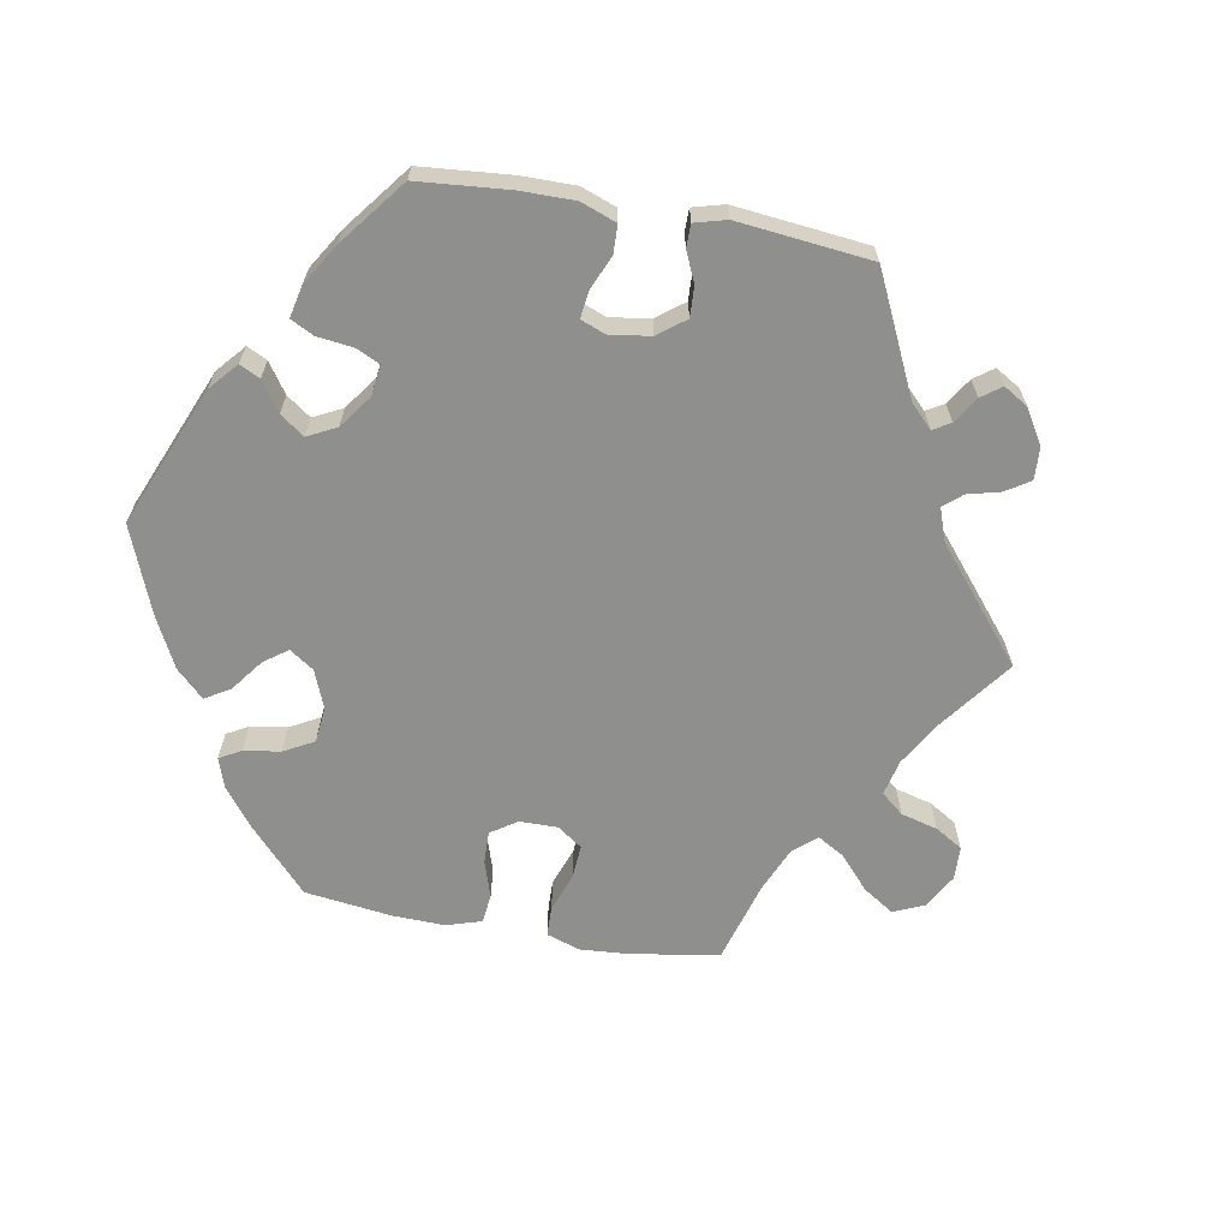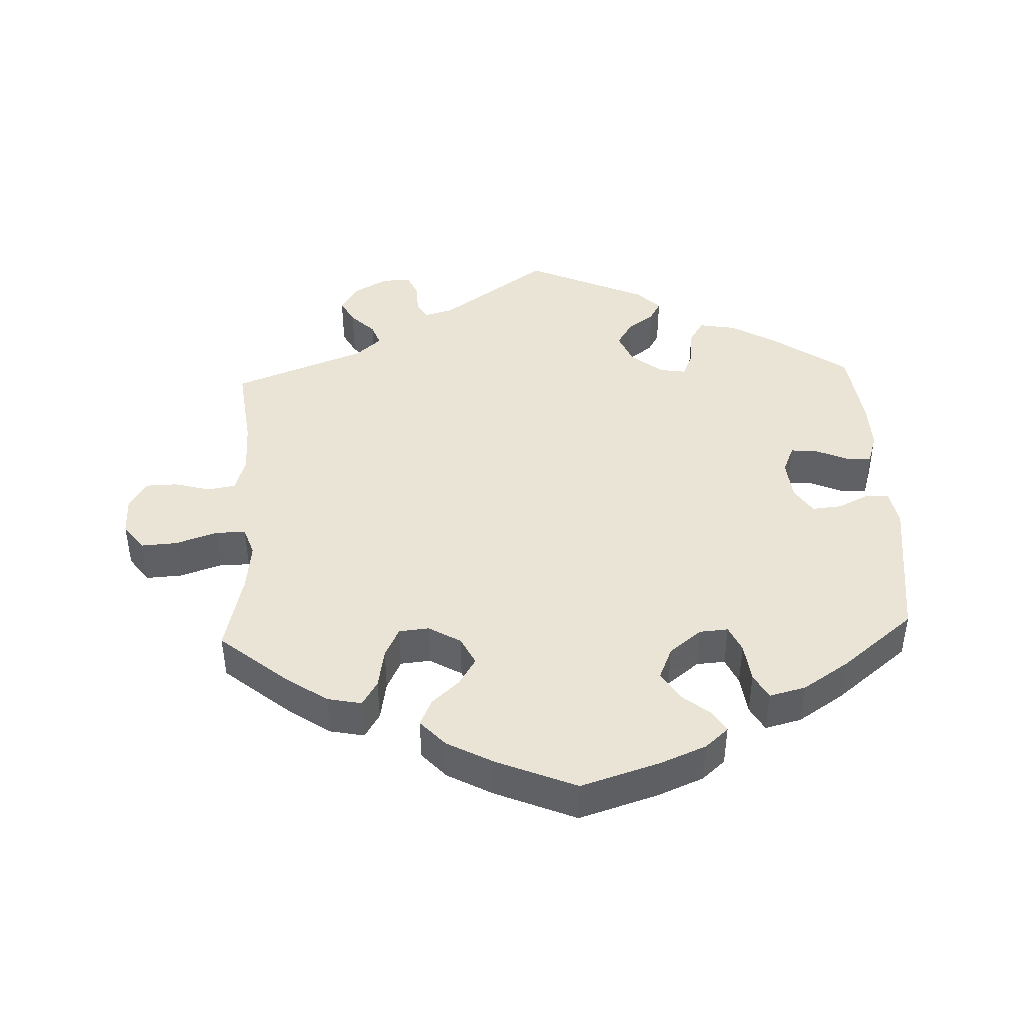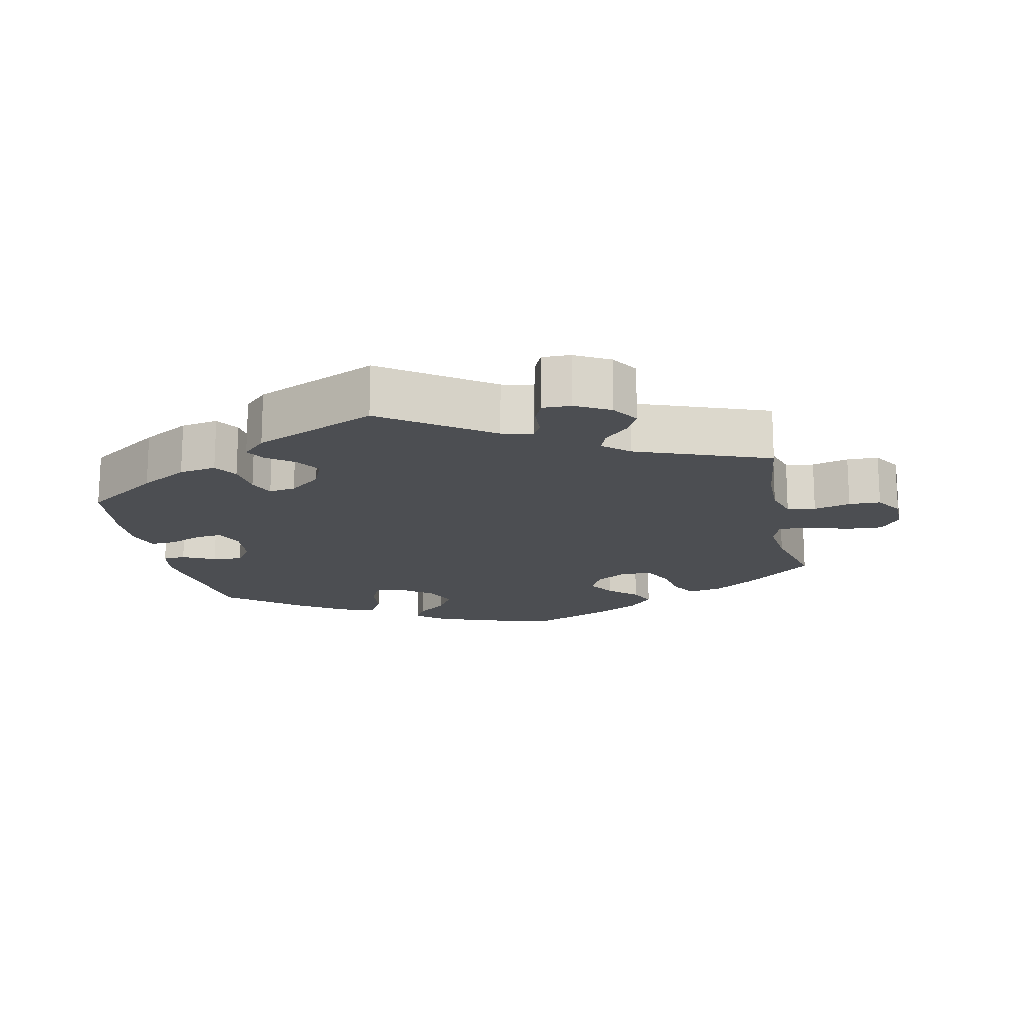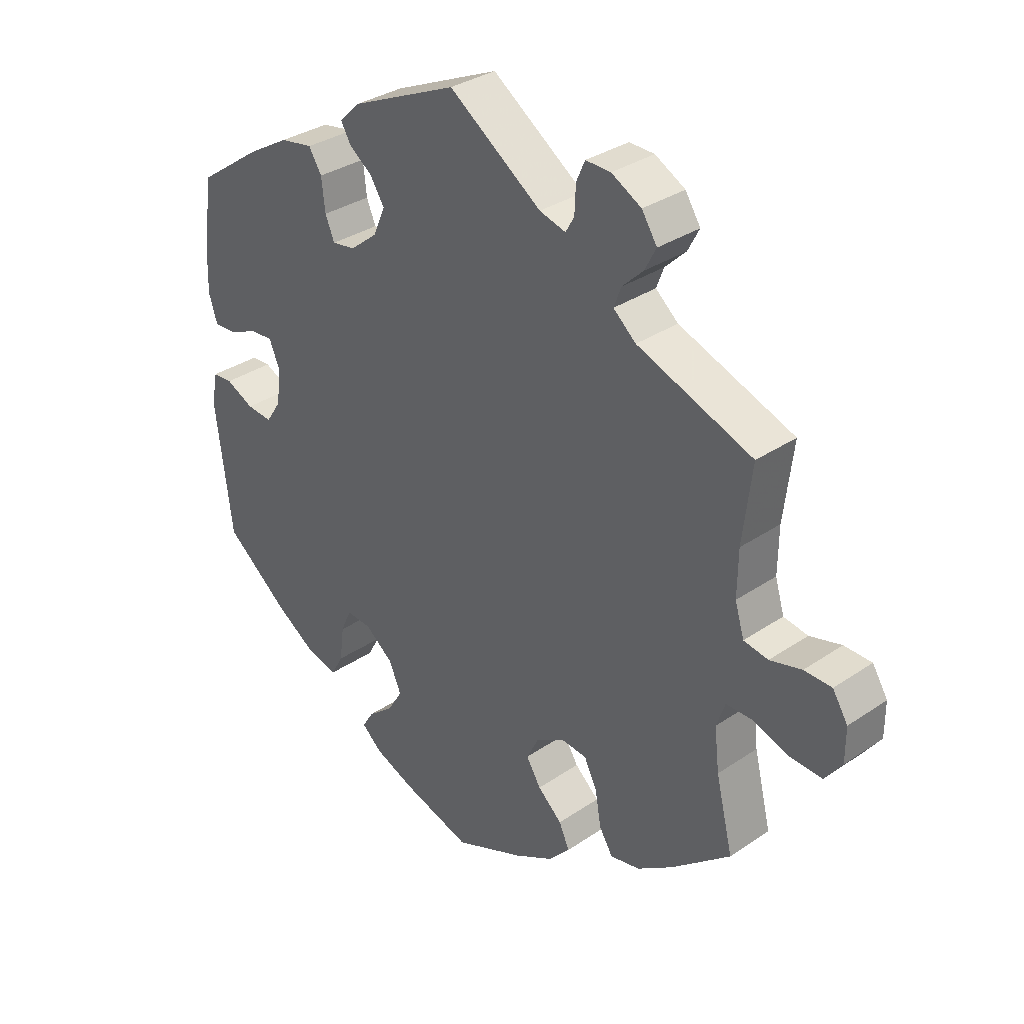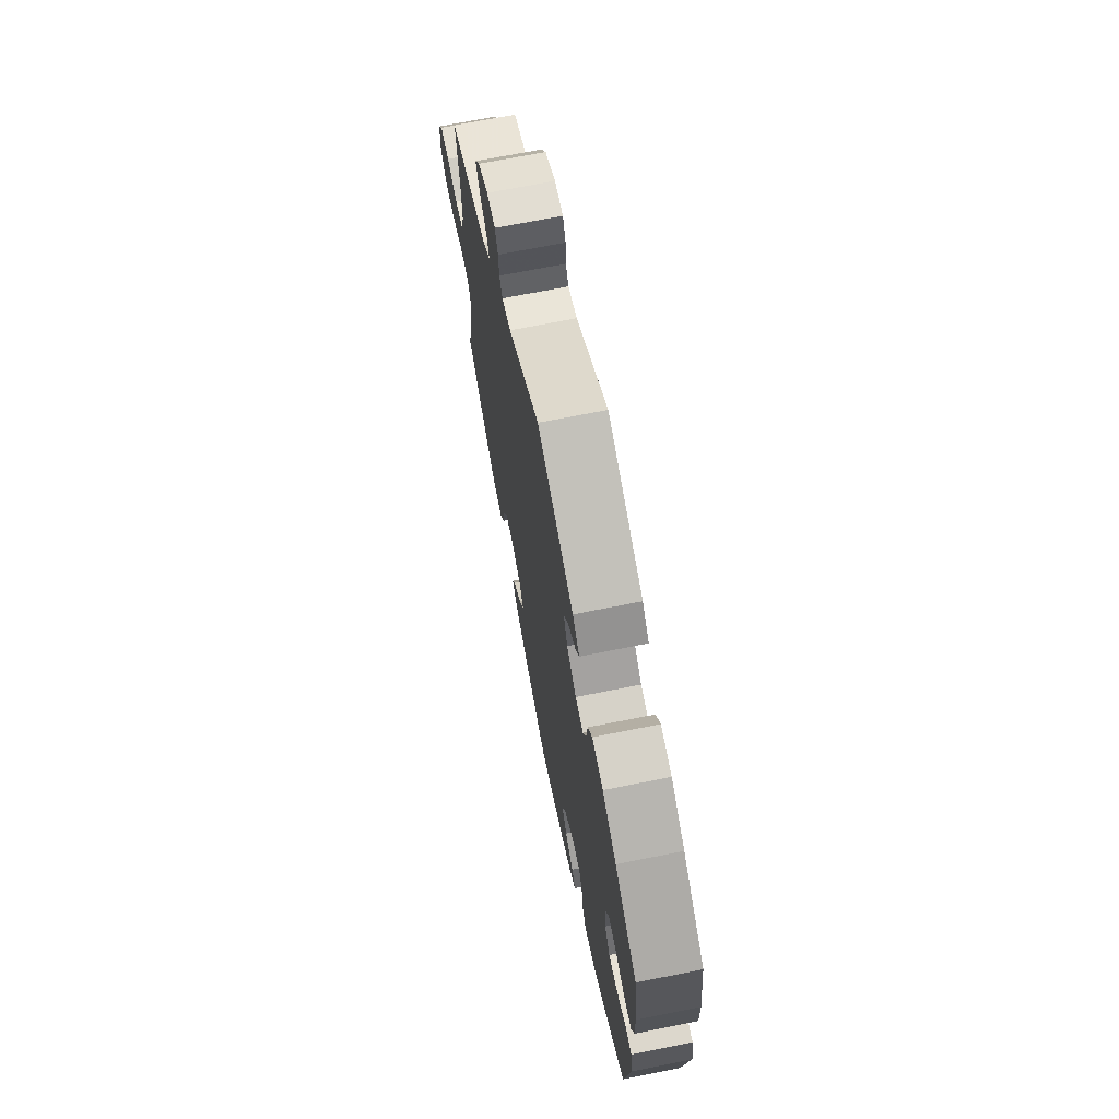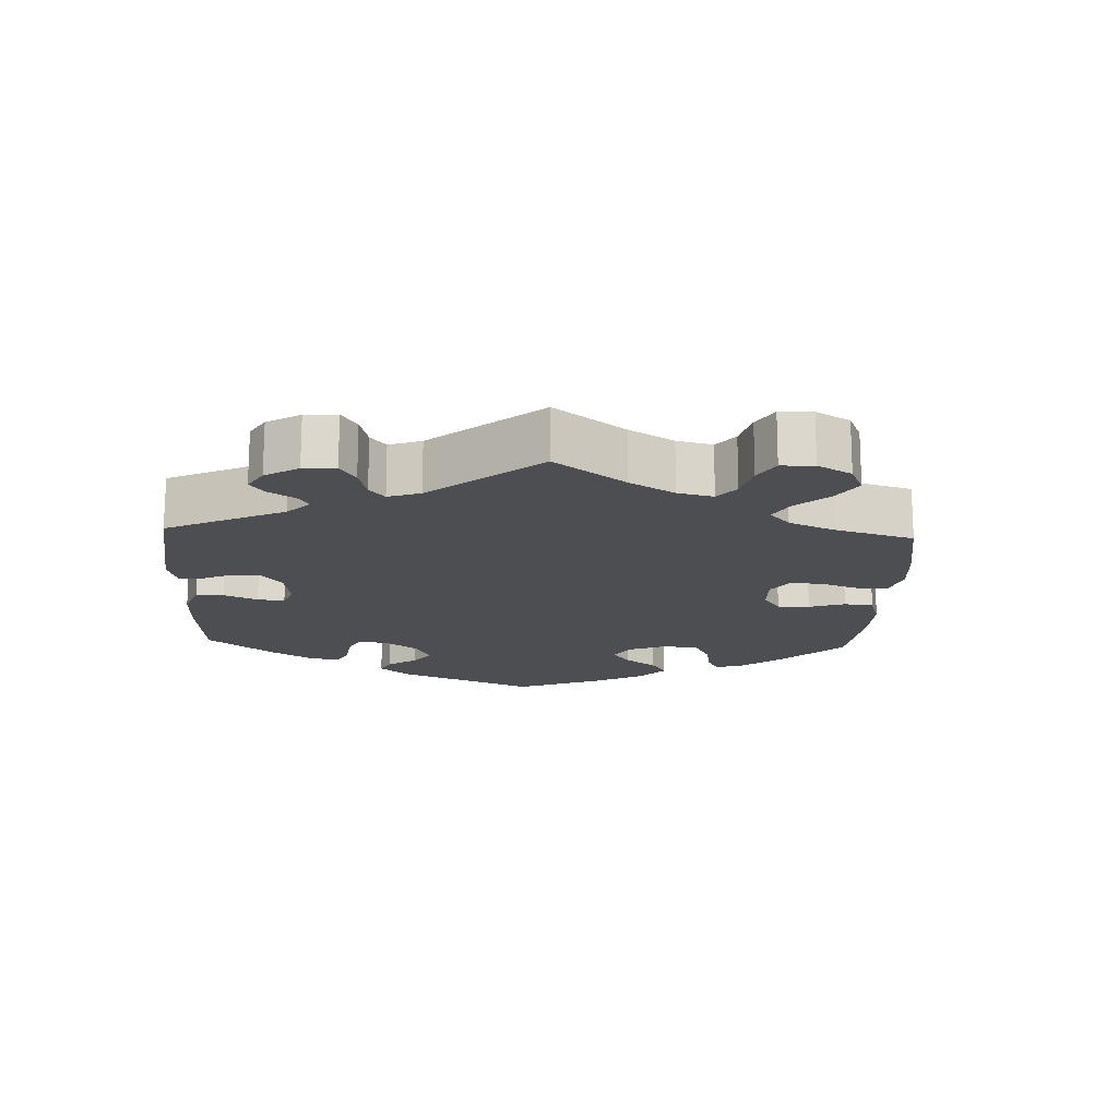
<metadata>
{"format":"obj","ext":"obj","renderer":"f3d","projection":"perspective","resolution":1024,"background":"white","views":[{"elev":-65.3,"azim":-40.1,"up":"+Y"},{"elev":43.6,"azim":177.5,"up":"+Y"},{"elev":-16.8,"azim":12.0,"up":"+Y"},{"elev":33.0,"azim":46.9,"up":"+Z"},{"elev":69.6,"azim":-101.3,"up":"+Z"},{"elev":-16.9,"azim":57.4,"up":"+Y"}]}
</metadata>
<code>
v 0.405 0.07 -0.367
v 0.346 0.07 -0.407
v 0.297 0.07 -0.417
v 0.275 0.07 -0.381
v 0.265 0.07 -0.324
v 0.244 0.07 -0.281
v 0.201 0.07 -0.277
v 0.155 0.07 -0.304
v 0.135 0.07 -0.344
v 0.159 0.07 -0.383
v 0.199 0.07 -0.419
v 0.216 0.07 -0.457
v 0.181 0.07 -0.495
v 0.116 0.07 -0.53
v 0.001 0.07 -0.578
v -0.112 0.07 -0.543
v -0.178 0.07 -0.516
v -0.211 0.07 -0.487
v -0.193 0.07 -0.457
v -0.152 0.07 -0.424
v -0.127 0.07 -0.383
v -0.147 0.07 -0.337
v -0.193 0.07 -0.301
v -0.234 0.07 -0.298
v -0.251 0.07 -0.336
v -0.258 0.07 -0.392
v -0.278 0.07 -0.428
v -0.33 0.07 -0.415
v -0.396 0.07 -0.372
v -0.5 0.07 -0.289
v -0.527 0.07 -0.078
v -0.517 0.07 -0.026
v -0.485 0.07 -0.024
v -0.439 0.07 -0.046
v -0.397 0.07 -0.05
v -0.372 0.07 -0.012
v -0.366 0.07 0.046
v -0.383 0.07 0.086
v -0.42 0.07 0.083
v -0.467 0.07 0.063
v -0.504 0.07 0.061
v -0.518 0.07 0.105
v -0.516 0.07 0.173
v -0.5 0.07 0.289
v -0.394 0.07 0.363
v -0.327 0.07 0.402
v -0.274 0.07 0.411
v -0.253 0.07 0.377
v -0.247 0.07 0.325
v -0.232 0.07 0.289
v -0.194 0.07 0.295
v -0.149 0.07 0.331
v -0.13 0.07 0.376
v -0.153 0.07 0.412
v -0.191 0.07 0.44
v -0.207 0.07 0.468
v -0.174 0.07 0.501
v 0 0.07 0.578
v 0.152 0.07 0.472
v 0.195 0.07 0.46
v 0.209 0.07 0.485
v 0.211 0.07 0.529
v 0.225 0.07 0.561
v 0.266 0.07 0.56
v 0.315 0.07 0.533
v 0.34 0.07 0.494
v 0.321 0.07 0.458
v 0.287 0.07 0.425
v 0.275 0.07 0.393
v 0.312 0.07 0.361
v 0.501 0.07 0.29
v 0.486 0.07 0.166
v 0.485 0.07 0.092
v 0.5 0.07 0.042
v 0.54 0.07 0.035
v 0.592 0.07 0.049
v 0.637 0.07 0.048
v 0.662 0.07 0.008
v 0.662 0.07 -0.048
v 0.634 0.07 -0.086
v 0.582 0.07 -0.083
v 0.522 0.07 -0.063
v 0.479 0.07 -0.063
v 0.465 0.07 -0.104
v 0.473 0.07 -0.173
v 0.501 0.07 -0.288
v 0.405 0 -0.367
v 0.346 0 -0.407
v 0.297 0 -0.417
v 0.275 0 -0.381
v 0.265 0 -0.324
v 0.244 0 -0.281
v 0.201 0 -0.277
v 0.155 0 -0.304
v 0.135 0 -0.344
v 0.159 0 -0.383
v 0.199 0 -0.419
v 0.216 0 -0.457
v 0.181 0 -0.495
v 0.116 0 -0.53
v 0.001 0 -0.578
v -0.112 0 -0.543
v -0.178 0 -0.516
v -0.211 0 -0.487
v -0.193 0 -0.457
v -0.152 0 -0.424
v -0.127 0 -0.383
v -0.147 0 -0.337
v -0.193 0 -0.301
v -0.234 0 -0.298
v -0.251 0 -0.336
v -0.258 0 -0.392
v -0.278 0 -0.428
v -0.33 0 -0.415
v -0.396 0 -0.372
v -0.5 0 -0.289
v -0.527 0 -0.078
v -0.517 0 -0.026
v -0.485 0 -0.024
v -0.439 0 -0.046
v -0.397 0 -0.05
v -0.372 0 -0.012
v -0.366 0 0.046
v -0.383 0 0.086
v -0.42 0 0.083
v -0.467 0 0.063
v -0.504 0 0.061
v -0.518 0 0.105
v -0.516 0 0.173
v -0.5 0 0.289
v -0.394 0 0.363
v -0.327 0 0.402
v -0.274 0 0.411
v -0.253 0 0.377
v -0.247 0 0.325
v -0.232 0 0.289
v -0.194 0 0.295
v -0.149 0 0.331
v -0.13 0 0.376
v -0.153 0 0.412
v -0.191 0 0.44
v -0.207 0 0.468
v -0.174 0 0.501
v 0 0 0.578
v 0.152 0 0.472
v 0.195 0 0.46
v 0.209 0 0.485
v 0.211 0 0.529
v 0.225 0 0.561
v 0.266 0 0.56
v 0.315 0 0.533
v 0.34 0 0.494
v 0.321 0 0.458
v 0.287 0 0.425
v 0.275 0 0.393
v 0.312 0 0.361
v 0.501 0 0.29
v 0.486 0 0.166
v 0.485 0 0.092
v 0.5 0 0.042
v 0.54 0 0.035
v 0.592 0 0.049
v 0.637 0 0.048
v 0.662 0 0.008
v 0.662 0 -0.048
v 0.634 0 -0.086
v 0.582 0 -0.083
v 0.522 0 -0.063
v 0.479 0 -0.063
v 0.465 0 -0.104
v 0.473 0 -0.173
v 0.501 0 -0.288
f 85 86 1 2
f 84 85 2 3
f 83 84 3 4
f 79 80 81 82
f 79 82 83
f 78 79 83
f 75 76 77 78
f 74 75 78 83
f 73 74 83 4
f 70 71 72
f 69 70 72 73
f 65 66 67 68
f 65 68 69
f 64 65 69
f 61 62 63 64
f 60 61 64 69
f 59 60 69 73
f 54 55 56 57
f 53 54 57 58
f 52 53 58 59
f 46 47 48 49
f 46 49 50
f 45 46 50
f 44 45 50
f 43 44 50
f 42 43 50 51
f 39 40 41 42
f 38 39 42 51
f 31 32 33 34
f 31 34 35
f 30 31 35
f 29 30 35 36
f 25 26 27 28
f 24 25 28 29
f 17 18 19 20
f 17 20 21
f 16 17 21
f 15 16 21
f 14 15 21 22
f 10 11 12 13
f 9 10 13 14
f 59 73 4 5
f 37 38 51 52
f 24 29 36 37
f 23 24 37 52
f 9 14 22 23
f 8 9 23 52
f 7 8 52 59
f 59 5 6
f 6 7 59
f 88 87 172 171
f 89 88 171 170
f 90 89 170 169
f 168 167 166 165
f 169 168 165
f 169 165 164
f 164 163 162 161
f 169 164 161 160
f 90 169 160 159
f 158 157 156
f 159 158 156 155
f 154 153 152 151
f 155 154 151
f 155 151 150
f 150 149 148 147
f 155 150 147 146
f 159 155 146 145
f 143 142 141 140
f 144 143 140 139
f 145 144 139 138
f 135 134 133 132
f 136 135 132
f 136 132 131
f 136 131 130
f 136 130 129
f 137 136 129 128
f 128 127 126 125
f 137 128 125 124
f 120 119 118 117
f 121 120 117
f 121 117 116
f 122 121 116 115
f 114 113 112 111
f 115 114 111 110
f 106 105 104 103
f 107 106 103
f 107 103 102
f 107 102 101
f 108 107 101 100
f 99 98 97 96
f 100 99 96 95
f 91 90 159 145
f 138 137 124 123
f 123 122 115 110
f 138 123 110 109
f 109 108 100 95
f 138 109 95 94
f 145 138 94 93
f 92 91 145
f 145 93 92
f 1 87 88 2
f 2 88 89 3
f 3 89 90 4
f 4 90 91 5
f 5 91 92 6
f 6 92 93 7
f 7 93 94 8
f 8 94 95 9
f 9 95 96 10
f 10 96 97 11
f 11 97 98 12
f 12 98 99 13
f 13 99 100 14
f 14 100 101 15
f 15 101 102 16
f 16 102 103 17
f 17 103 104 18
f 18 104 105 19
f 19 105 106 20
f 20 106 107 21
f 21 107 108 22
f 22 108 109 23
f 23 109 110 24
f 24 110 111 25
f 25 111 112 26
f 26 112 113 27
f 27 113 114 28
f 28 114 115 29
f 29 115 116 30
f 30 116 117 31
f 31 117 118 32
f 32 118 119 33
f 33 119 120 34
f 34 120 121 35
f 35 121 122 36
f 36 122 123 37
f 37 123 124 38
f 38 124 125 39
f 39 125 126 40
f 40 126 127 41
f 41 127 128 42
f 42 128 129 43
f 43 129 130 44
f 44 130 131 45
f 45 131 132 46
f 46 132 133 47
f 47 133 134 48
f 48 134 135 49
f 49 135 136 50
f 50 136 137 51
f 51 137 138 52
f 52 138 139 53
f 53 139 140 54
f 54 140 141 55
f 55 141 142 56
f 56 142 143 57
f 57 143 144 58
f 58 144 145 59
f 59 145 146 60
f 60 146 147 61
f 61 147 148 62
f 62 148 149 63
f 63 149 150 64
f 64 150 151 65
f 65 151 152 66
f 66 152 153 67
f 67 153 154 68
f 68 154 155 69
f 69 155 156 70
f 70 156 157 71
f 71 157 158 72
f 72 158 159 73
f 73 159 160 74
f 74 160 161 75
f 75 161 162 76
f 76 162 163 77
f 77 163 164 78
f 78 164 165 79
f 79 165 166 80
f 80 166 167 81
f 81 167 168 82
f 82 168 169 83
f 83 169 170 84
f 84 170 171 85
f 85 171 172 86
f 86 172 87 1

</code>
